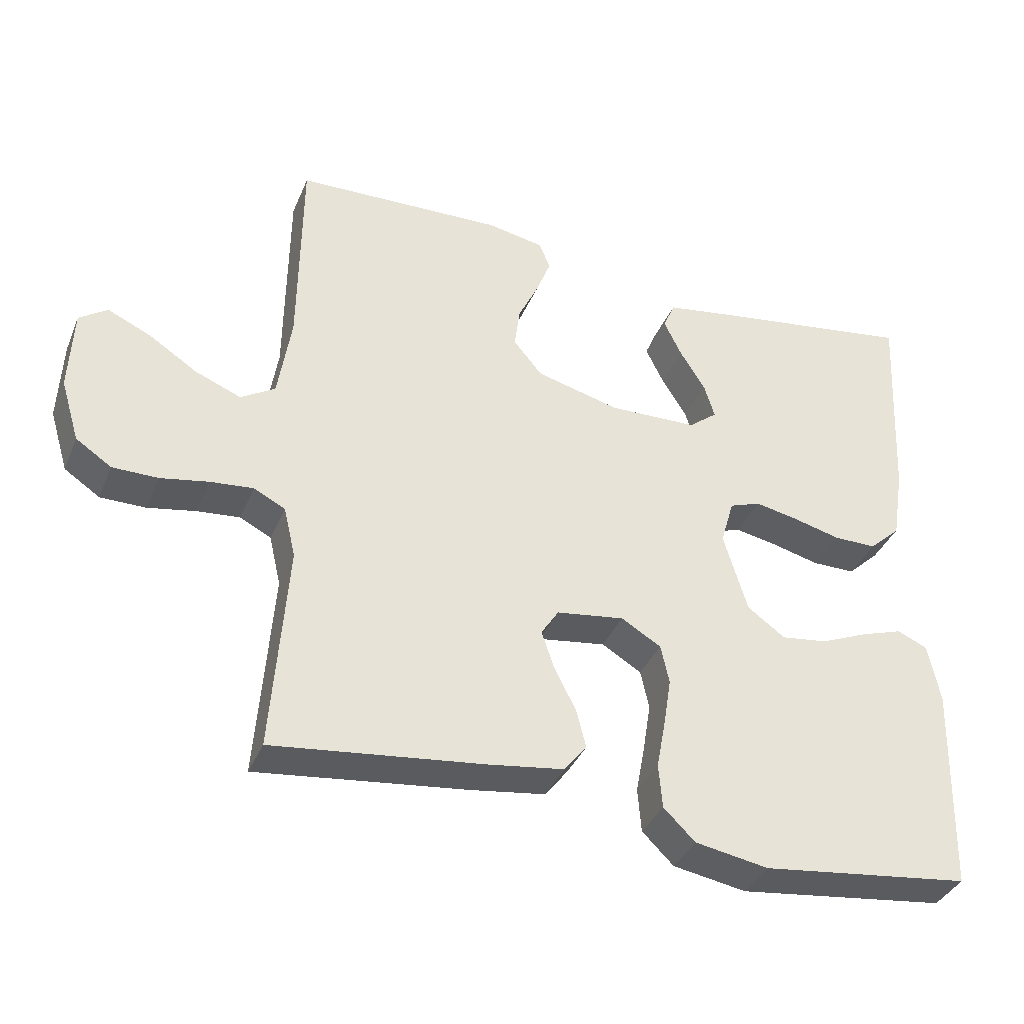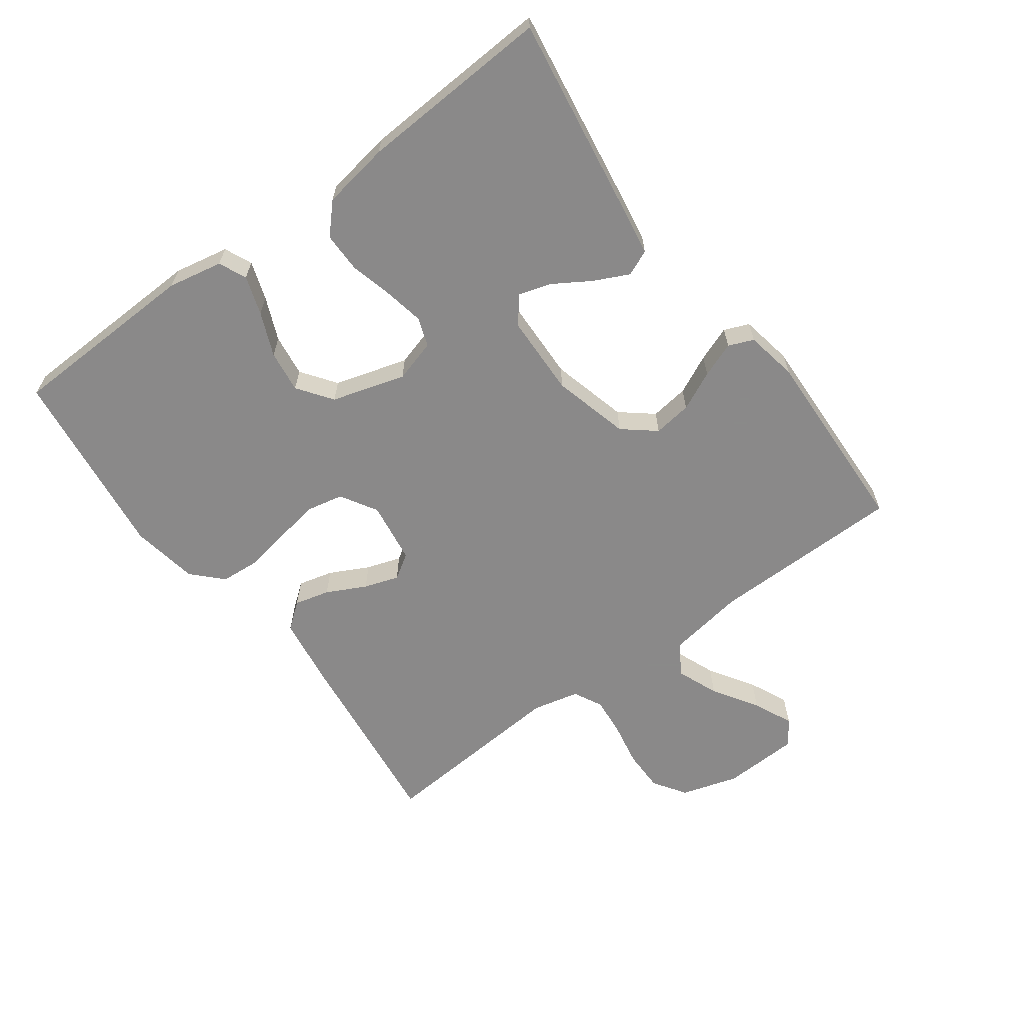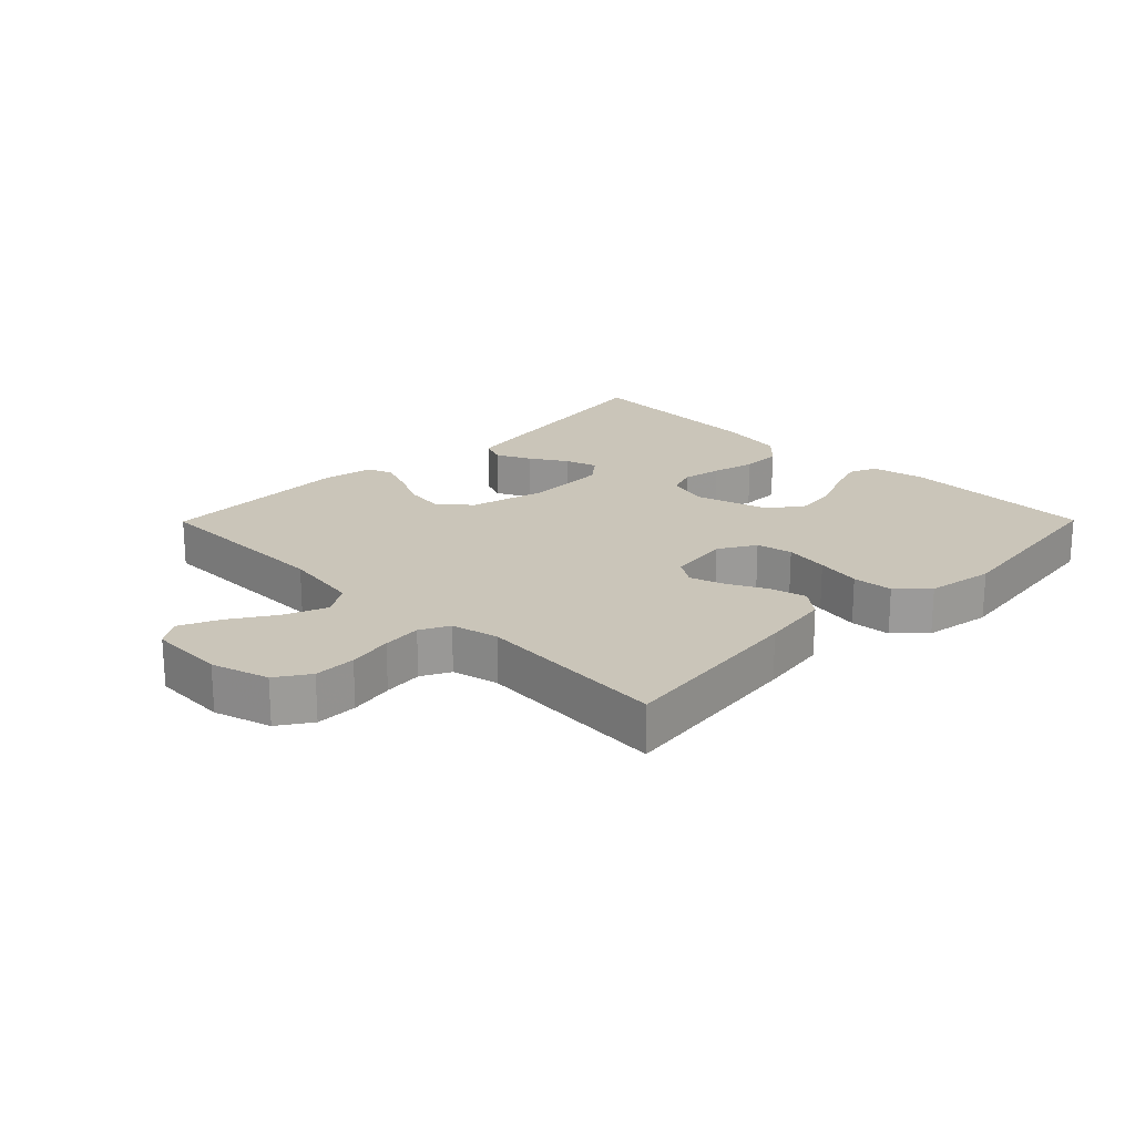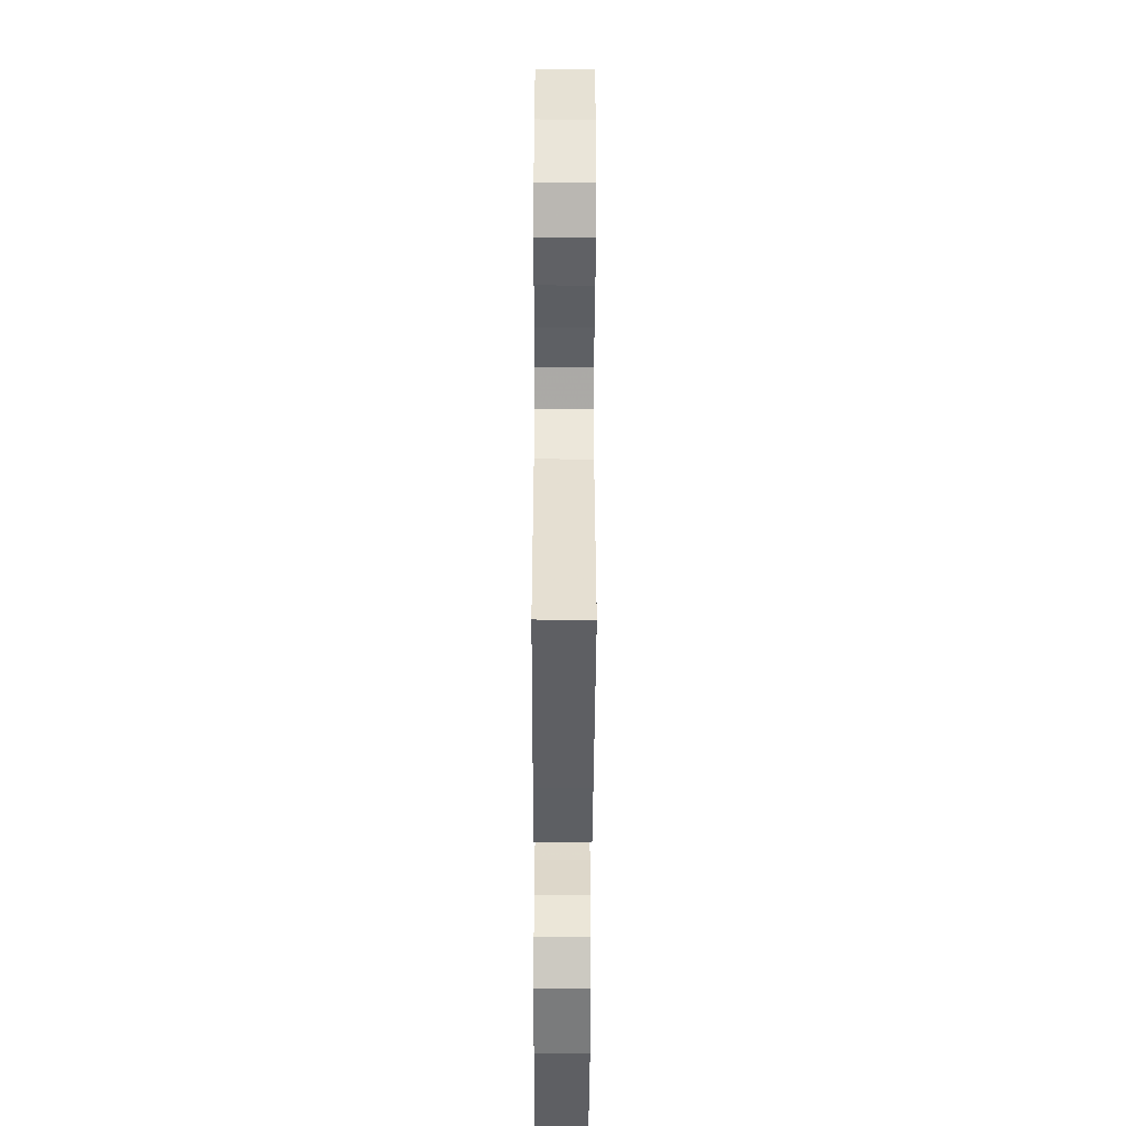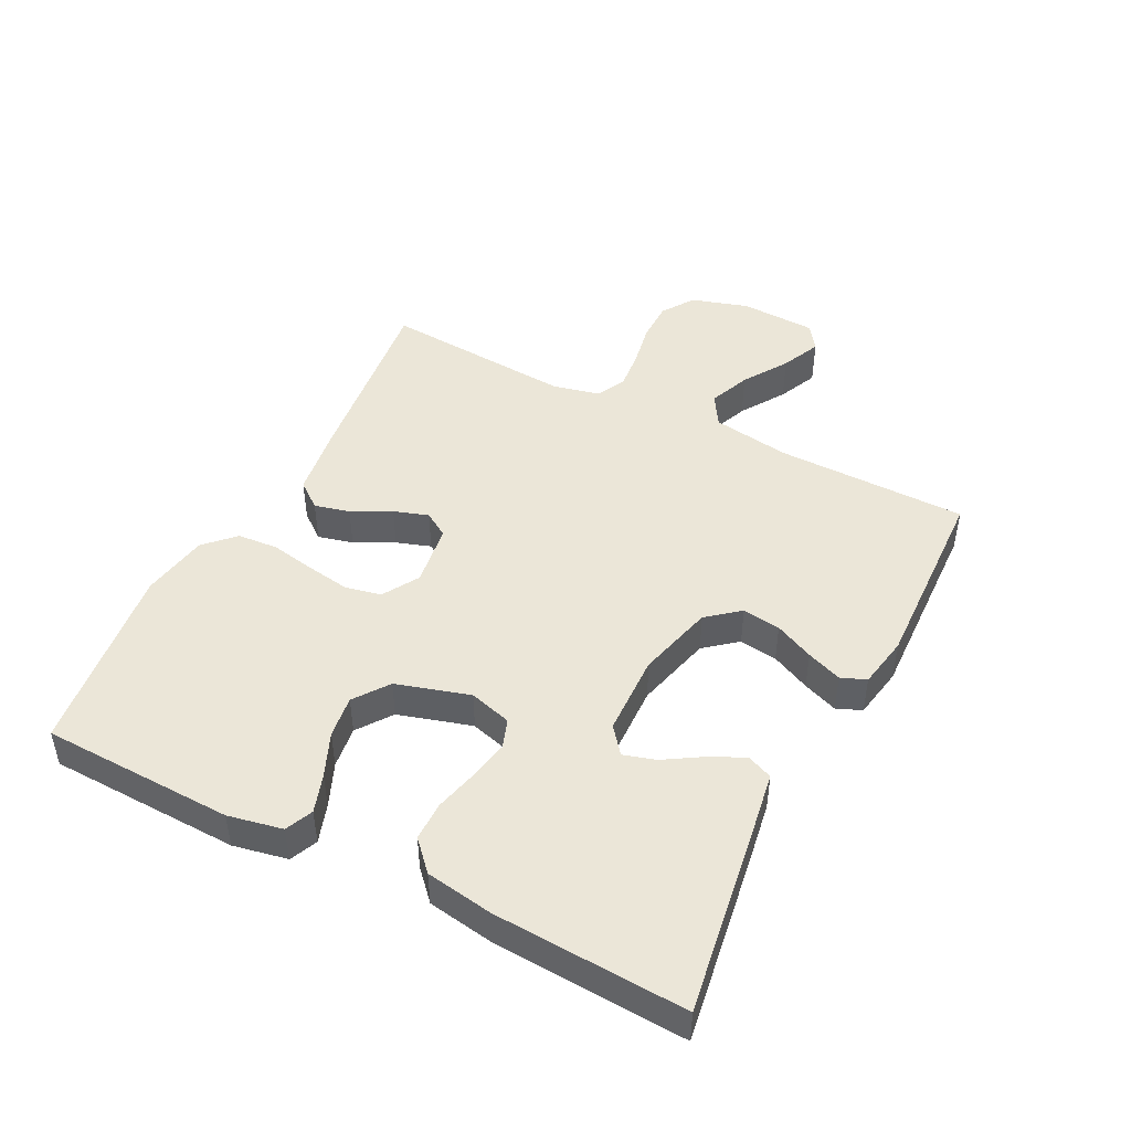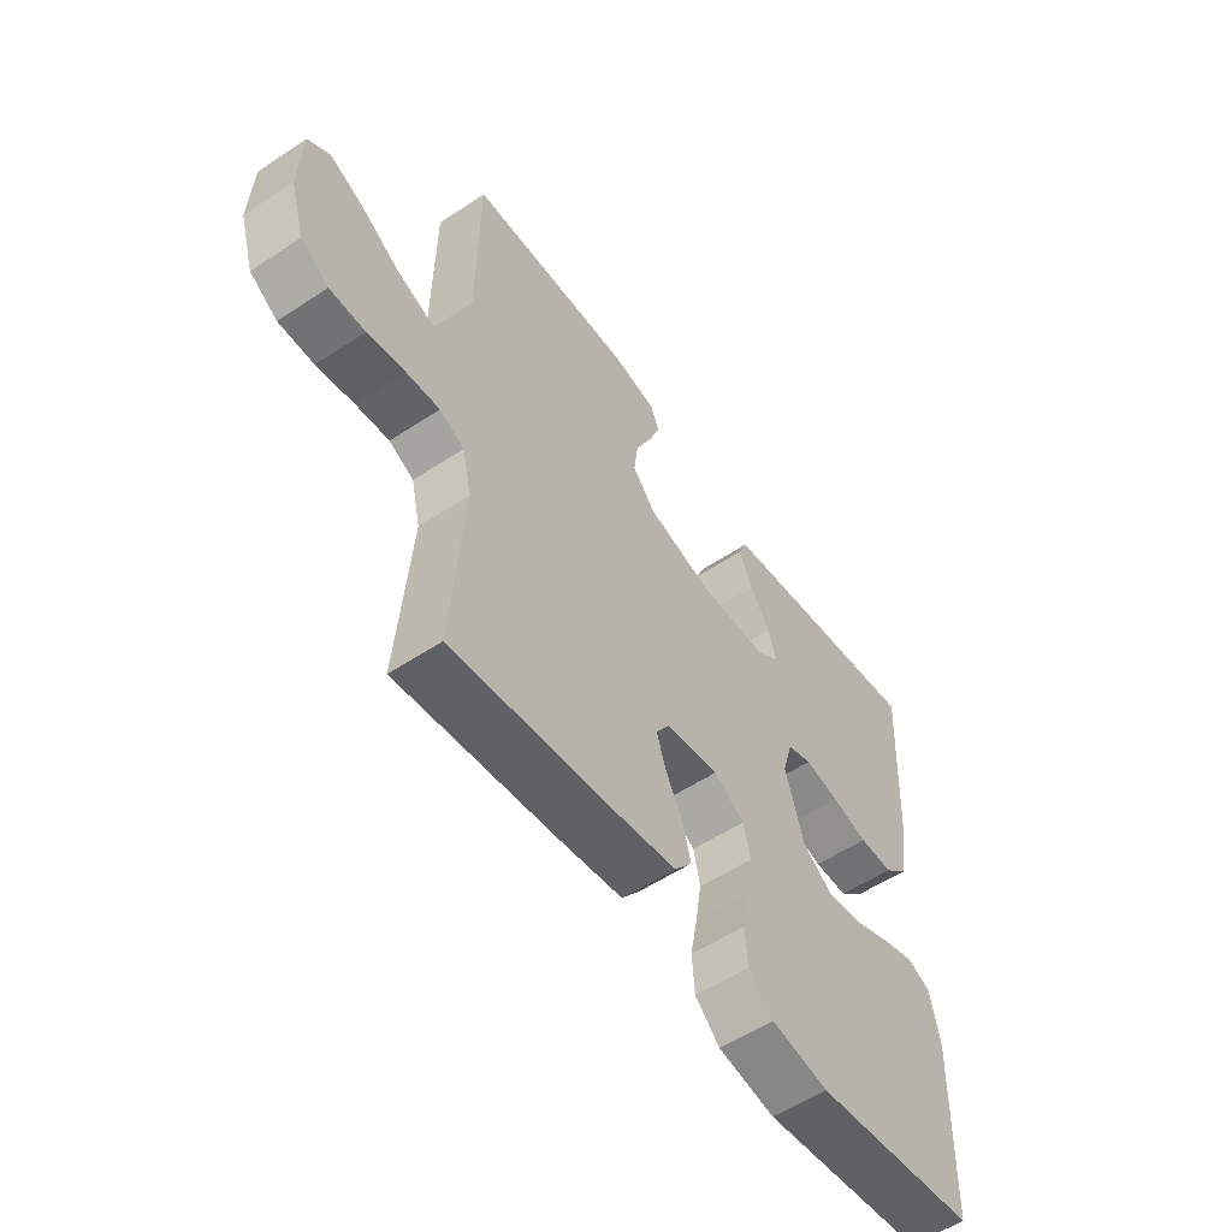
<metadata>
{"format":"obj","ext":"obj","renderer":"f3d","projection":"perspective","resolution":1024,"background":"white","views":[{"elev":-37.2,"azim":158.9,"up":"+Z"},{"elev":-63.3,"azim":-53.6,"up":"+Y"},{"elev":20.6,"azim":134.7,"up":"+Y"},{"elev":-48.6,"azim":89.8,"up":"+Z"},{"elev":46.6,"azim":-63.0,"up":"+Y"},{"elev":-55.4,"azim":124.9,"up":"+Z"}]}
</metadata>
<code>
v 0.5 0.07 -0.5
v 0.2 0.07 -0.464
v 0.091 0.07 -0.448
v 0.059 0.07 -0.407
v 0.073 0.07 -0.352
v 0.104 0.07 -0.291
v 0.122 0.07 -0.237
v 0.097 0.07 -0.198
v 0 0.07 -0.184
v -0.057 0.07 -0.218
v -0.069 0.07 -0.274
v -0.058 0.07 -0.343
v -0.045 0.07 -0.413
v -0.05 0.07 -0.476
v -0.095 0.07 -0.52
v -0.2 0.07 -0.538
v -0.5 0.07 -0.5
v -0.509 0.07 -0.2
v -0.492 0.07 -0.115
v -0.449 0.07 -0.096
v -0.389 0.07 -0.116
v -0.321 0.07 -0.145
v -0.255 0.07 -0.154
v -0.201 0.07 -0.115
v -0.167 0.07 0
v -0.186 0.07 0.066
v -0.231 0.07 0.082
v -0.293 0.07 0.07
v -0.36 0.07 0.053
v -0.422 0.07 0.053
v -0.467 0.07 0.095
v -0.484 0.07 0.2
v -0.5 0.07 0.5
v -0.2 0.07 0.454
v -0.108 0.07 0.439
v -0.091 0.07 0.399
v -0.117 0.07 0.345
v -0.153 0.07 0.287
v -0.168 0.07 0.237
v -0.127 0.07 0.204
v 0 0.07 0.2
v 0.12 0.07 0.231
v 0.161 0.07 0.281
v 0.153 0.07 0.341
v 0.124 0.07 0.402
v 0.103 0.07 0.457
v 0.119 0.07 0.496
v 0.2 0.07 0.511
v 0.5 0.07 0.5
v 0.503 0.07 0.2
v 0.522 0.07 0.078
v 0.571 0.07 0.048
v 0.636 0.07 0.074
v 0.706 0.07 0.119
v 0.768 0.07 0.147
v 0.808 0.07 0.119
v 0.813 0.07 0
v 0.786 0.07 -0.089
v 0.735 0.07 -0.123
v 0.67 0.07 -0.123
v 0.601 0.07 -0.11
v 0.54 0.07 -0.104
v 0.495 0.07 -0.127
v 0.478 0.07 -0.2
v 0.5 0 -0.5
v 0.2 0 -0.464
v 0.091 0 -0.448
v 0.059 0 -0.407
v 0.073 0 -0.352
v 0.104 0 -0.291
v 0.122 0 -0.237
v 0.097 0 -0.198
v 0 0 -0.184
v -0.057 0 -0.218
v -0.069 0 -0.274
v -0.058 0 -0.343
v -0.045 0 -0.413
v -0.05 0 -0.476
v -0.095 0 -0.52
v -0.2 0 -0.538
v -0.5 0 -0.5
v -0.509 0 -0.2
v -0.492 0 -0.115
v -0.449 0 -0.096
v -0.389 0 -0.116
v -0.321 0 -0.145
v -0.255 0 -0.154
v -0.201 0 -0.115
v -0.167 0 0
v -0.186 0 0.066
v -0.231 0 0.082
v -0.293 0 0.07
v -0.36 0 0.053
v -0.422 0 0.053
v -0.467 0 0.095
v -0.484 0 0.2
v -0.5 0 0.5
v -0.2 0 0.454
v -0.108 0 0.439
v -0.091 0 0.399
v -0.117 0 0.345
v -0.153 0 0.287
v -0.168 0 0.237
v -0.127 0 0.204
v 0 0 0.2
v 0.12 0 0.231
v 0.161 0 0.281
v 0.153 0 0.341
v 0.124 0 0.402
v 0.103 0 0.457
v 0.119 0 0.496
v 0.2 0 0.511
v 0.5 0 0.5
v 0.503 0 0.2
v 0.522 0 0.078
v 0.571 0 0.048
v 0.636 0 0.074
v 0.706 0 0.119
v 0.768 0 0.147
v 0.808 0 0.119
v 0.813 0 0
v 0.786 0 -0.089
v 0.735 0 -0.123
v 0.67 0 -0.123
v 0.601 0 -0.11
v 0.54 0 -0.104
v 0.495 0 -0.127
v 0.478 0 -0.2
f 58 59 60 61
f 58 61 62
f 57 58 62
f 56 57 62
f 53 54 55 56
f 52 53 56 62
f 51 52 62 63
f 47 48 49 50
f 44 45 46 47
f 44 47 50 51
f 35 36 37 38
f 35 38 39
f 34 35 39
f 33 34 39
f 32 33 39 40
f 28 29 30 31
f 27 28 31 32
f 26 27 32 40
f 19 20 21 22
f 17 18 19 22
f 17 22 23
f 16 17 23 24
f 12 13 14 15
f 11 12 15 16
f 10 11 16 24
f 3 4 5 6
f 3 6 7
f 64 1 2 3
f 64 3 7
f 63 64 7 8
f 43 44 51 63
f 42 43 63 8
f 41 42 8 9
f 25 26 40 41
f 24 25 41
f 9 10 24 41
f 125 124 123 122
f 126 125 122
f 126 122 121
f 126 121 120
f 120 119 118 117
f 126 120 117 116
f 127 126 116 115
f 114 113 112 111
f 111 110 109 108
f 115 114 111 108
f 102 101 100 99
f 103 102 99
f 103 99 98
f 103 98 97
f 104 103 97 96
f 95 94 93 92
f 96 95 92 91
f 104 96 91 90
f 86 85 84 83
f 86 83 82 81
f 87 86 81
f 88 87 81 80
f 79 78 77 76
f 80 79 76 75
f 88 80 75 74
f 70 69 68 67
f 71 70 67
f 67 66 65 128
f 71 67 128
f 72 71 128 127
f 127 115 108 107
f 72 127 107 106
f 73 72 106 105
f 105 104 90 89
f 105 89 88
f 105 88 74 73
f 1 65 66 2
f 2 66 67 3
f 3 67 68 4
f 4 68 69 5
f 5 69 70 6
f 6 70 71 7
f 7 71 72 8
f 8 72 73 9
f 9 73 74 10
f 10 74 75 11
f 11 75 76 12
f 12 76 77 13
f 13 77 78 14
f 14 78 79 15
f 15 79 80 16
f 16 80 81 17
f 17 81 82 18
f 18 82 83 19
f 19 83 84 20
f 20 84 85 21
f 21 85 86 22
f 22 86 87 23
f 23 87 88 24
f 24 88 89 25
f 25 89 90 26
f 26 90 91 27
f 27 91 92 28
f 28 92 93 29
f 29 93 94 30
f 30 94 95 31
f 31 95 96 32
f 32 96 97 33
f 33 97 98 34
f 34 98 99 35
f 35 99 100 36
f 36 100 101 37
f 37 101 102 38
f 38 102 103 39
f 39 103 104 40
f 40 104 105 41
f 41 105 106 42
f 42 106 107 43
f 43 107 108 44
f 44 108 109 45
f 45 109 110 46
f 46 110 111 47
f 47 111 112 48
f 48 112 113 49
f 49 113 114 50
f 50 114 115 51
f 51 115 116 52
f 52 116 117 53
f 53 117 118 54
f 54 118 119 55
f 55 119 120 56
f 56 120 121 57
f 57 121 122 58
f 58 122 123 59
f 59 123 124 60
f 60 124 125 61
f 61 125 126 62
f 62 126 127 63
f 63 127 128 64
f 64 128 65 1

</code>
